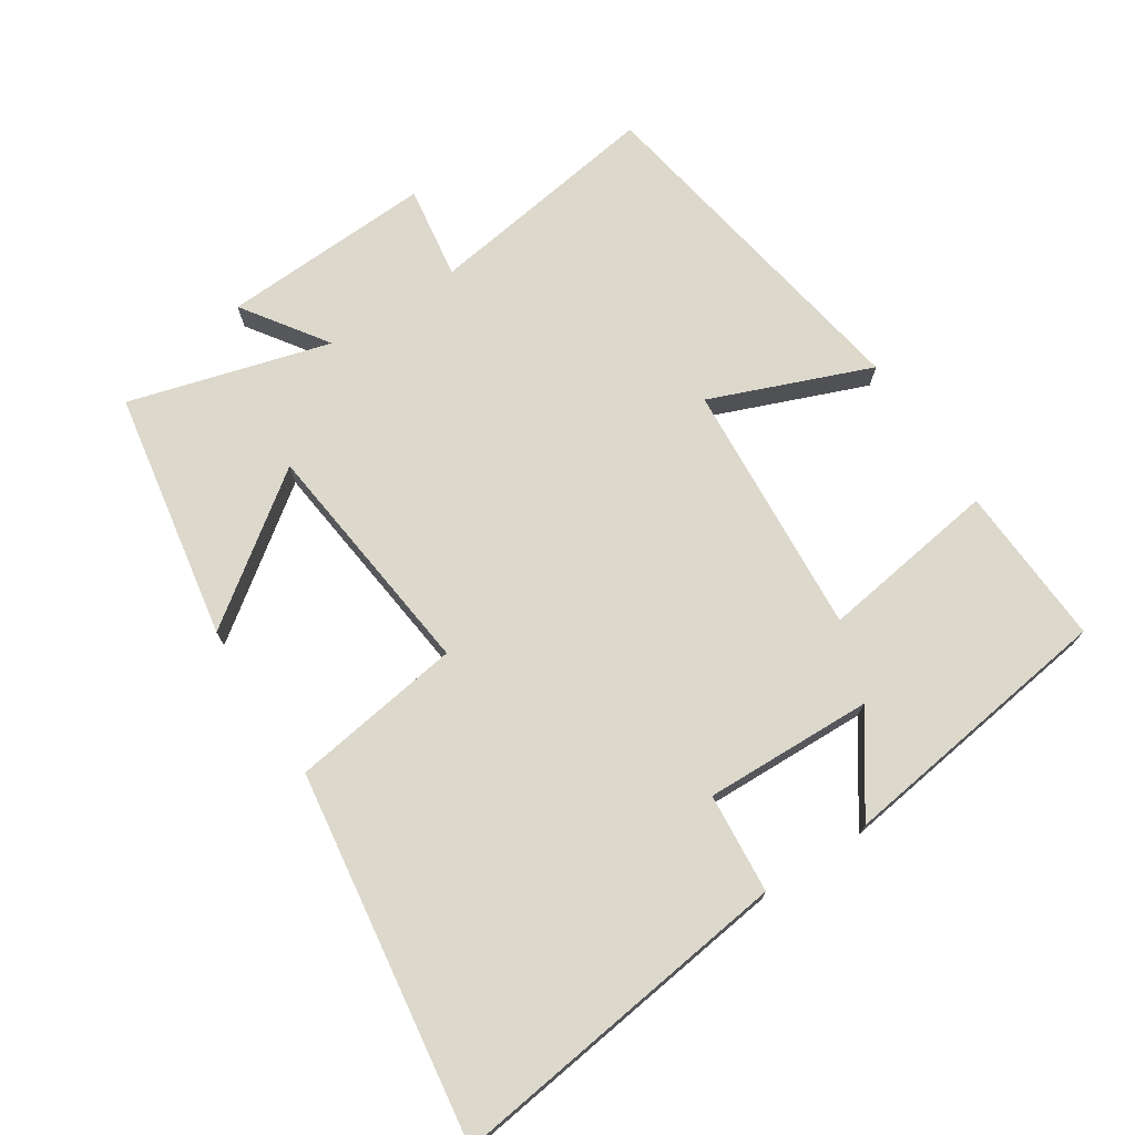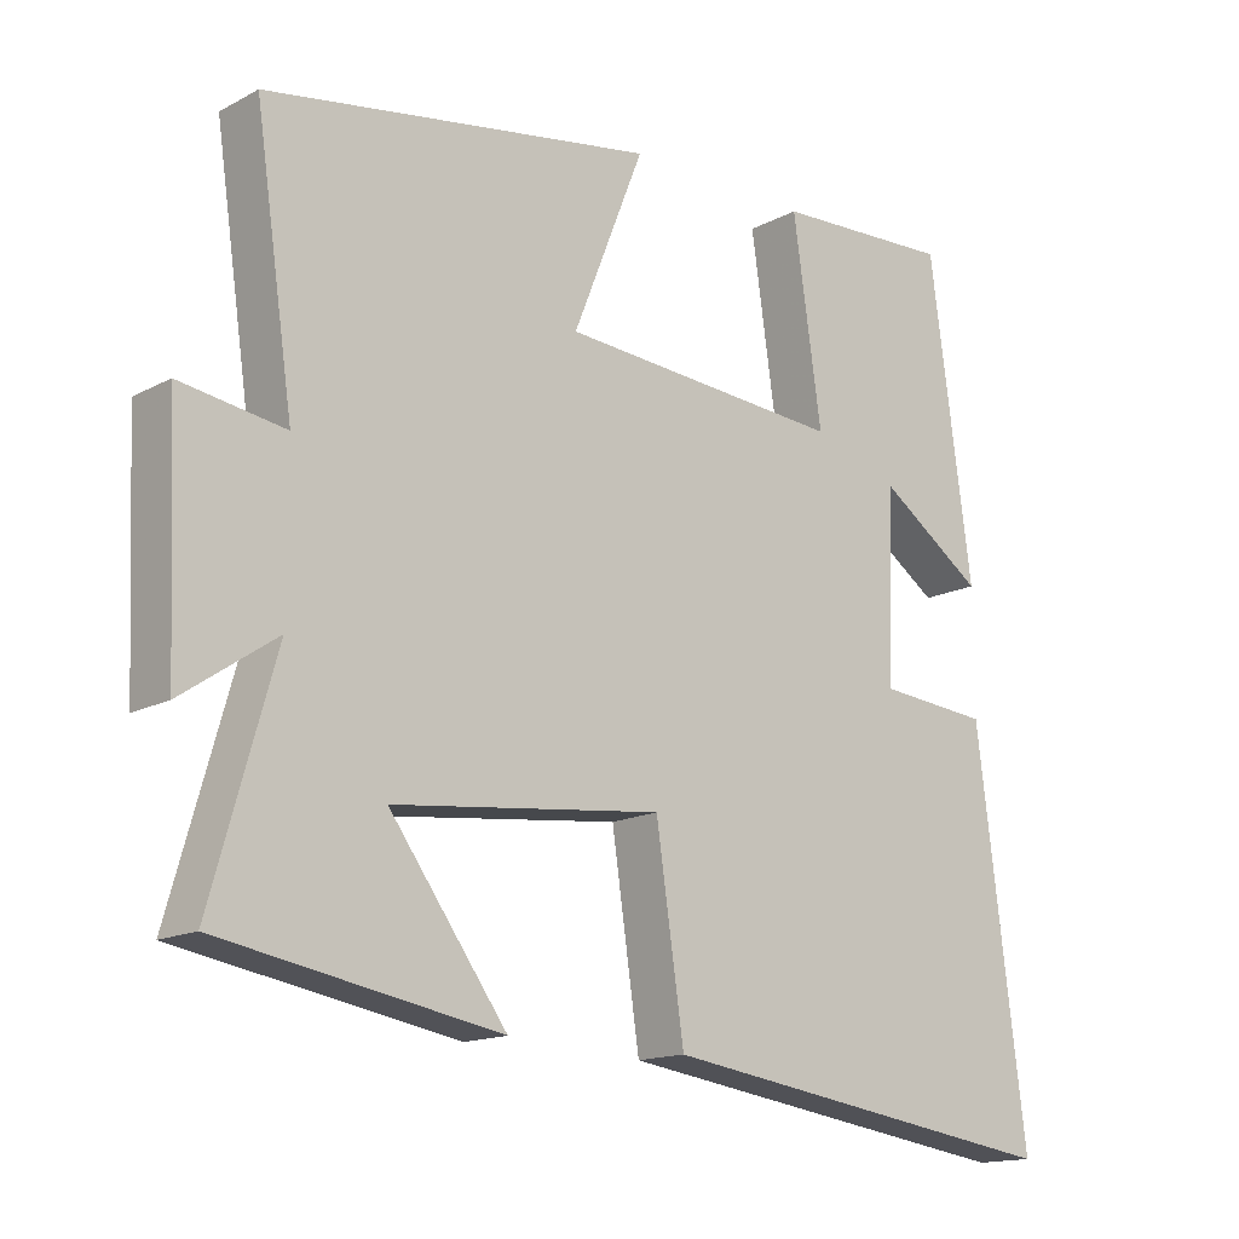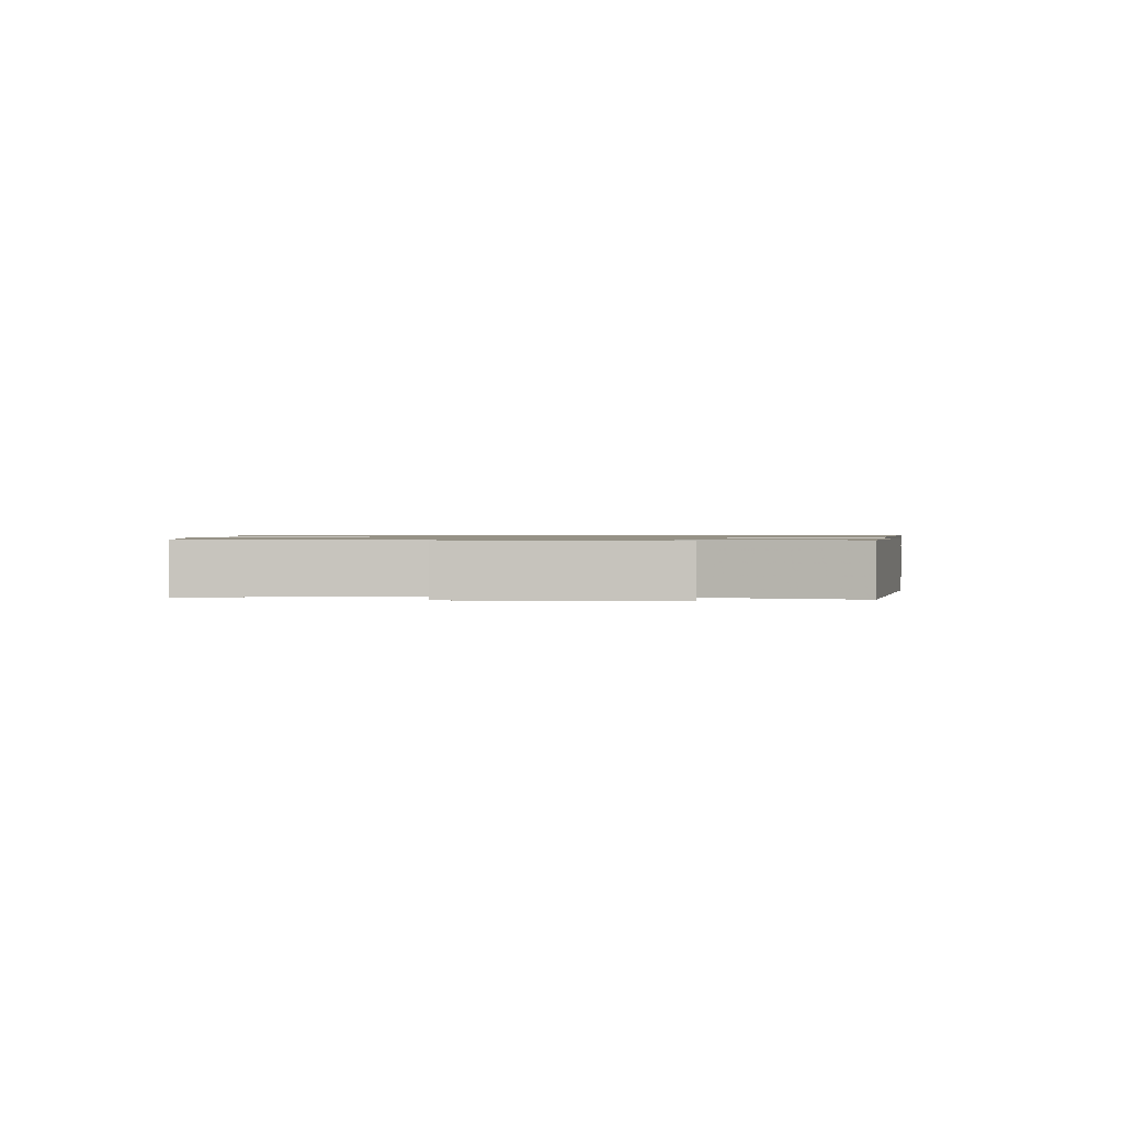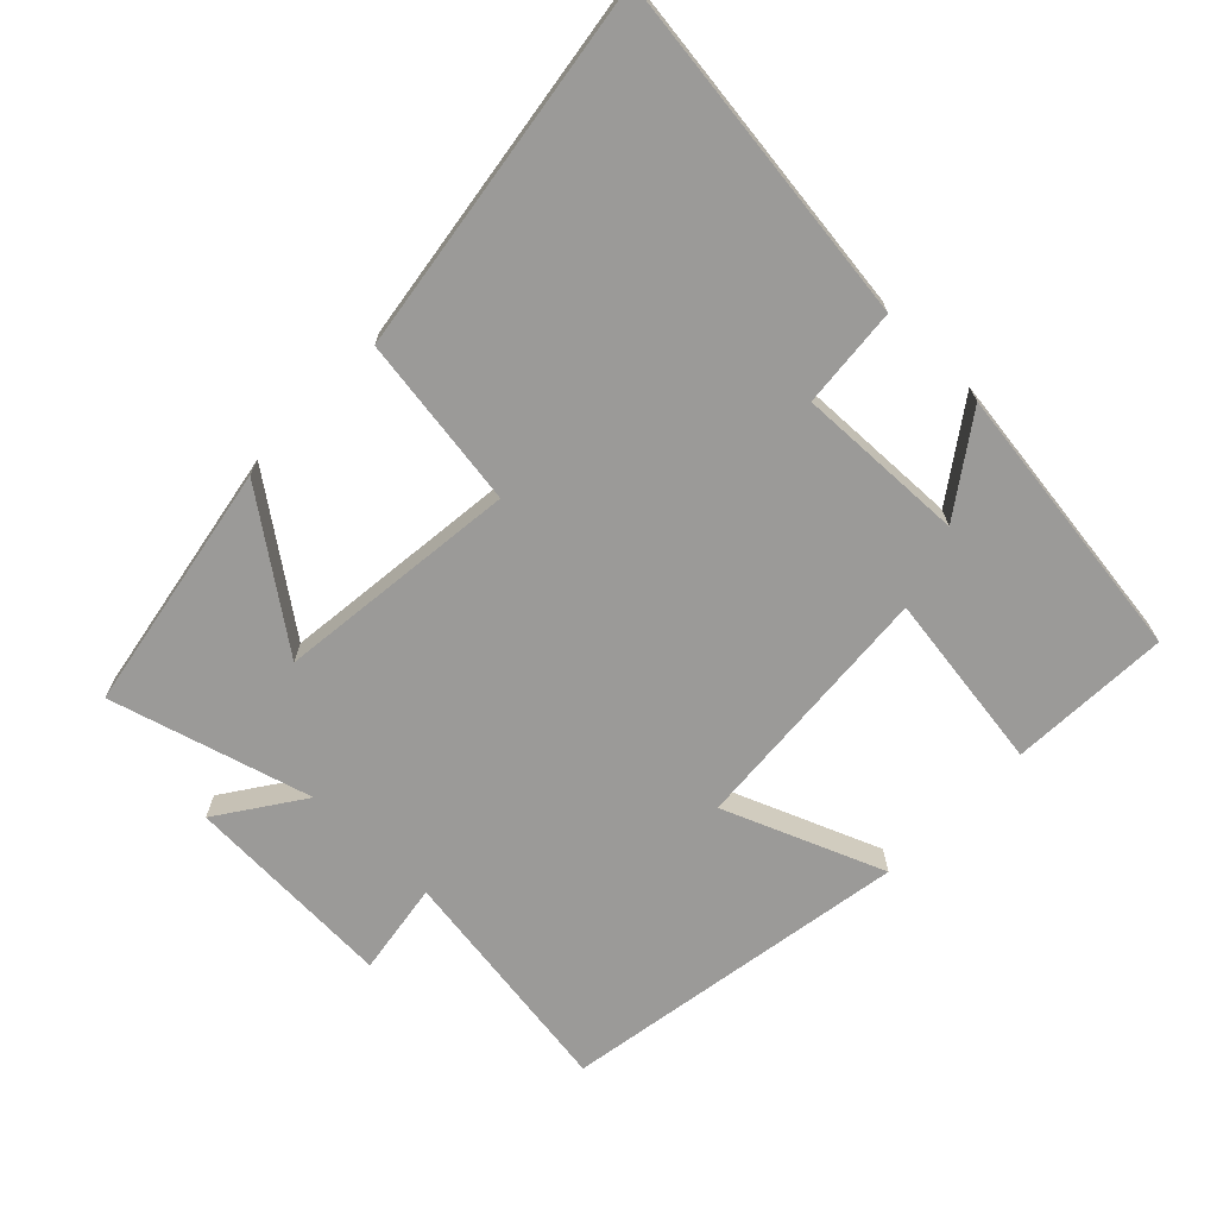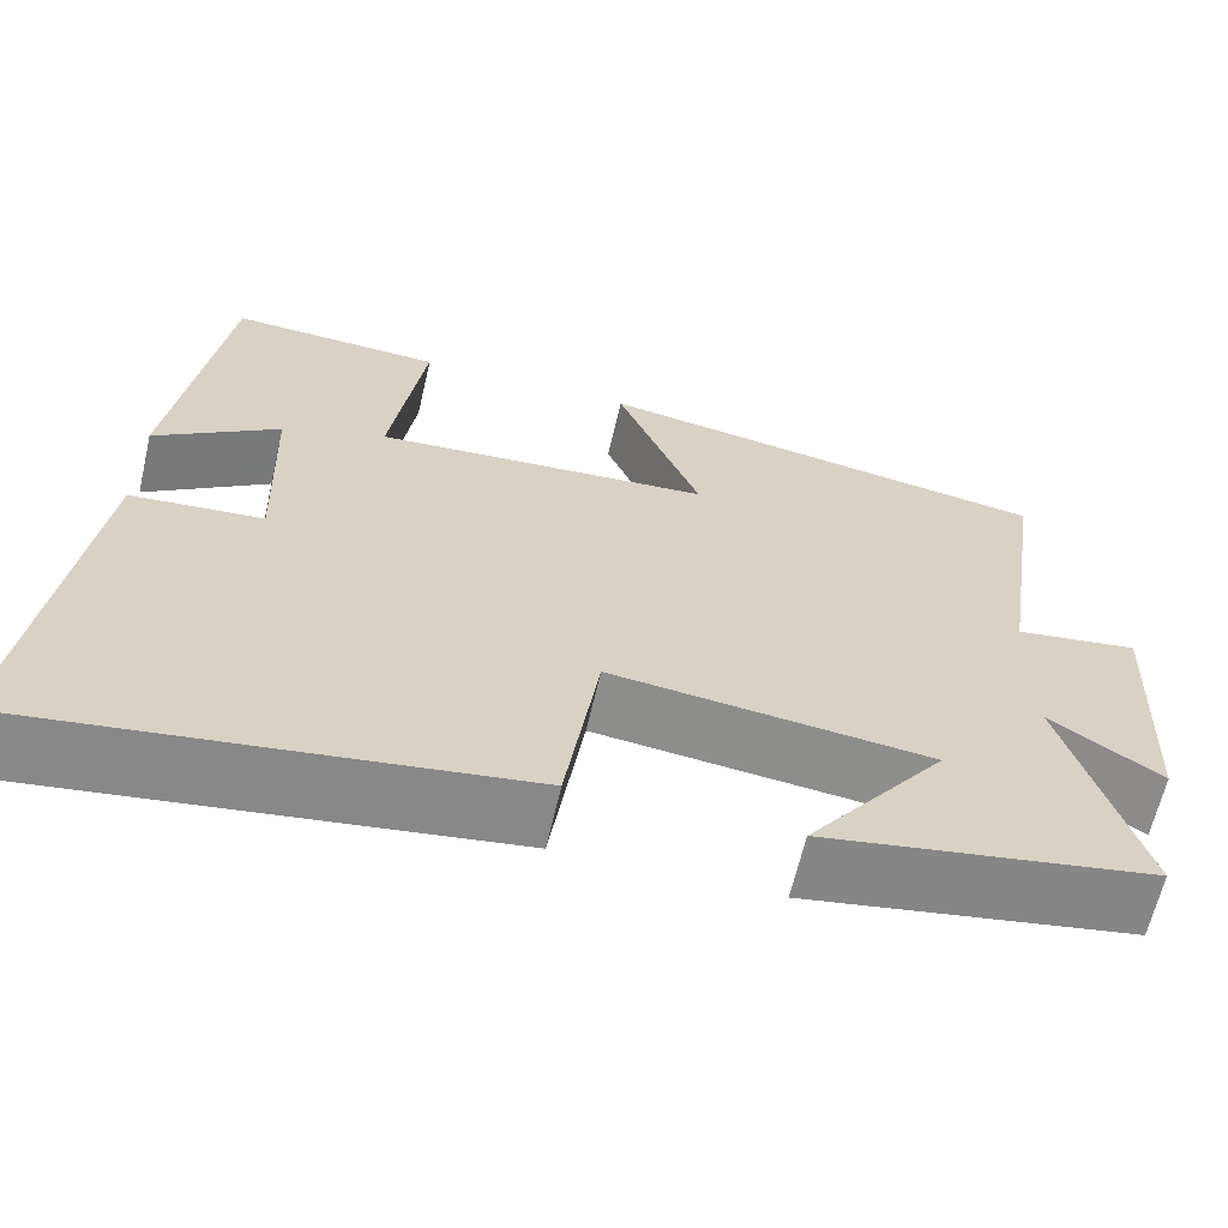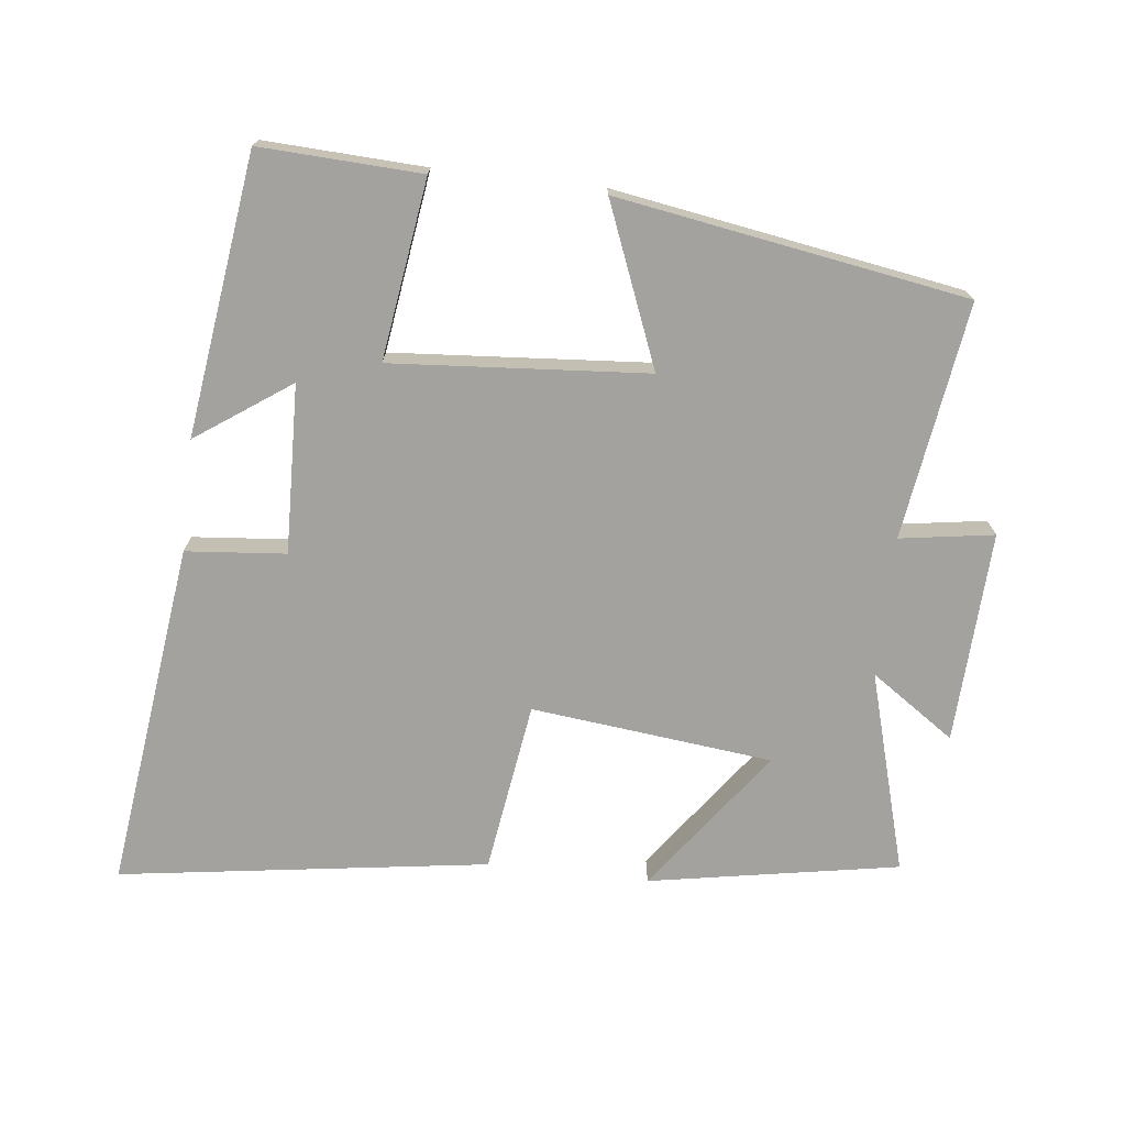
<metadata>
{"format":"obj","ext":"obj","renderer":"f3d","projection":"perspective","resolution":1024,"background":"white","views":[{"elev":72.7,"azim":-123.2,"up":"+Y"},{"elev":-15.2,"azim":138.2,"up":"+Z"},{"elev":1.0,"azim":93.2,"up":"+Y"},{"elev":-69.4,"azim":-134.1,"up":"+Y"},{"elev":-64.1,"azim":-13.1,"up":"+Z"},{"elev":-72.5,"azim":-6.5,"up":"+Y"}]}
</metadata>
<code>
v 0.551 0.07 0.415
v 0.5 0.07 0.067
v 0.638 0.07 0.088
v 0.624 0.07 -0.224
v 0.5 0.07 -0.139
v 0.584 0.07 -0.435
v 0.216 0.07 -0.5
v 0.371 0.07 -0.288
v 0.015 0.07 -0.248
v -0.022 0.07 -0.5
v -0.565 0.07 -0.578
v -0.5 0.07 -0.066
v -0.353 0.07 -0.053
v -0.361 0.07 0.195
v -0.5 0.07 0.098
v -0.444 0.07 0.511
v -0.207 0.07 0.5
v -0.245 0.07 0.236
v 0.131 0.07 0.264
v 0.037 0.07 0.5
v 0.551 0 0.415
v 0.5 0 0.067
v 0.638 0 0.088
v 0.624 0 -0.224
v 0.5 0 -0.139
v 0.584 0 -0.435
v 0.216 0 -0.5
v 0.371 0 -0.288
v 0.015 0 -0.248
v -0.022 0 -0.5
v -0.565 0 -0.578
v -0.5 0 -0.066
v -0.353 0 -0.053
v -0.361 0 0.195
v -0.5 0 0.098
v -0.444 0 0.511
v -0.207 0 0.5
v -0.245 0 0.236
v 0.131 0 0.264
v 0.037 0 0.5
f 19 20 1 2
f 18 19 2
f 16 17 18
f 14 15 16
f 14 16 18
f 13 14 18 2
f 11 12 13
f 10 11 13
f 9 10 13
f 8 9 13 2
f 5 6 7 8
f 2 3 4 5
f 2 5 8
f 22 21 40 39
f 22 39 38
f 38 37 36
f 36 35 34
f 38 36 34
f 22 38 34 33
f 33 32 31
f 33 31 30
f 33 30 29
f 22 33 29 28
f 28 27 26 25
f 25 24 23 22
f 28 25 22
f 1 21 22 2
f 2 22 23 3
f 3 23 24 4
f 4 24 25 5
f 5 25 26 6
f 6 26 27 7
f 7 27 28 8
f 8 28 29 9
f 9 29 30 10
f 10 30 31 11
f 11 31 32 12
f 12 32 33 13
f 13 33 34 14
f 14 34 35 15
f 15 35 36 16
f 16 36 37 17
f 17 37 38 18
f 18 38 39 19
f 19 39 40 20
f 20 40 21 1

</code>
